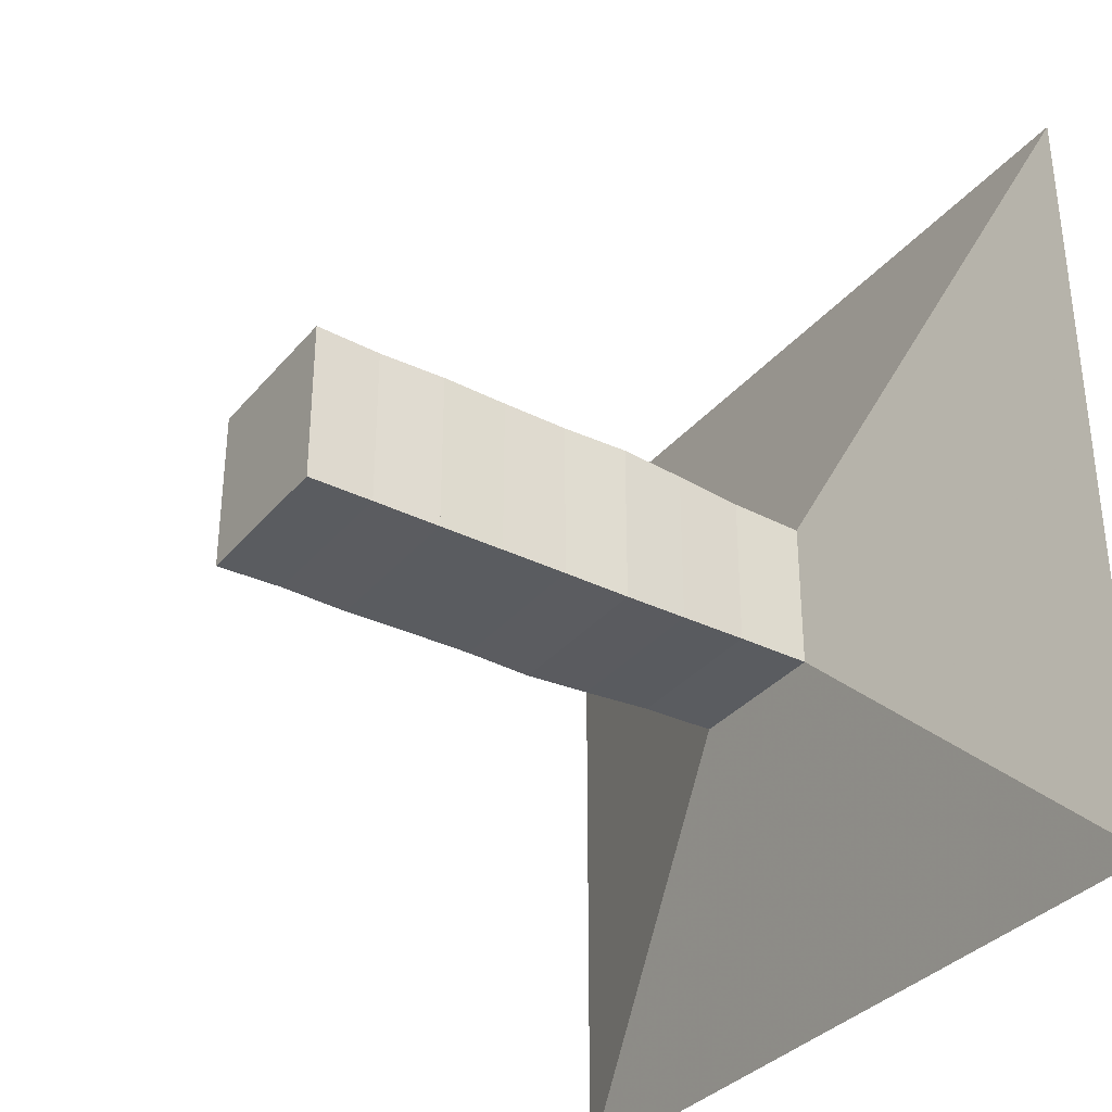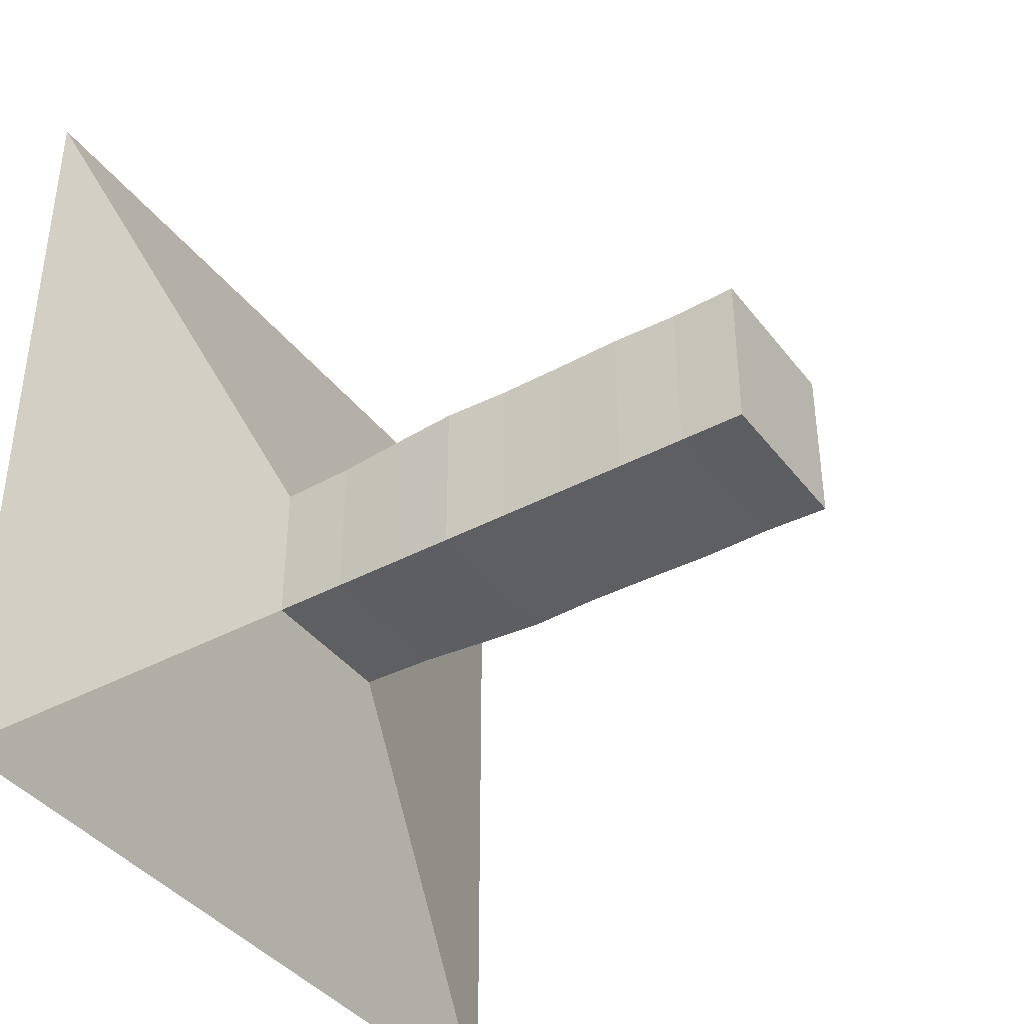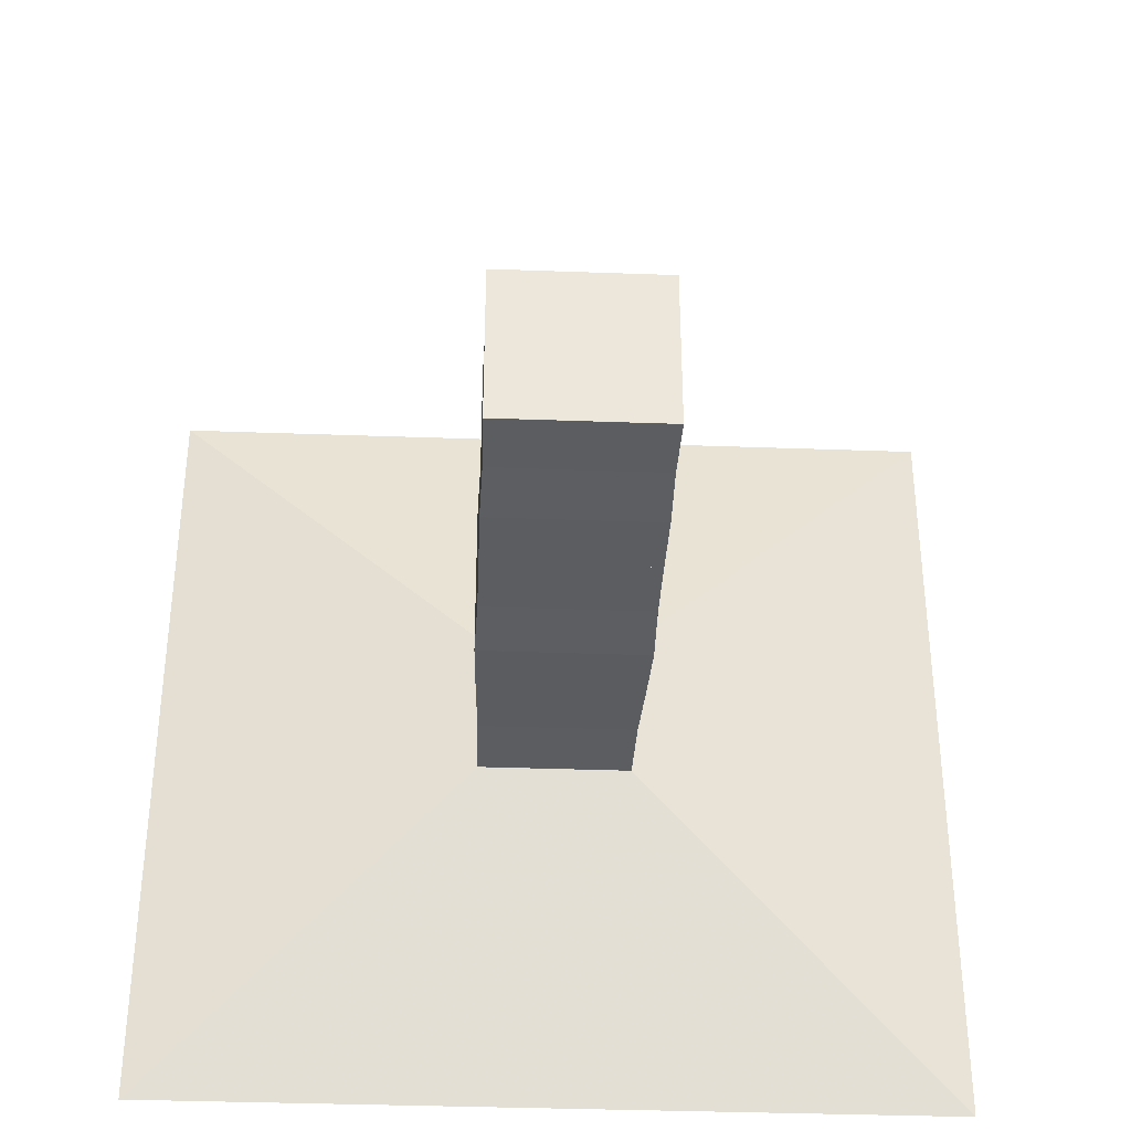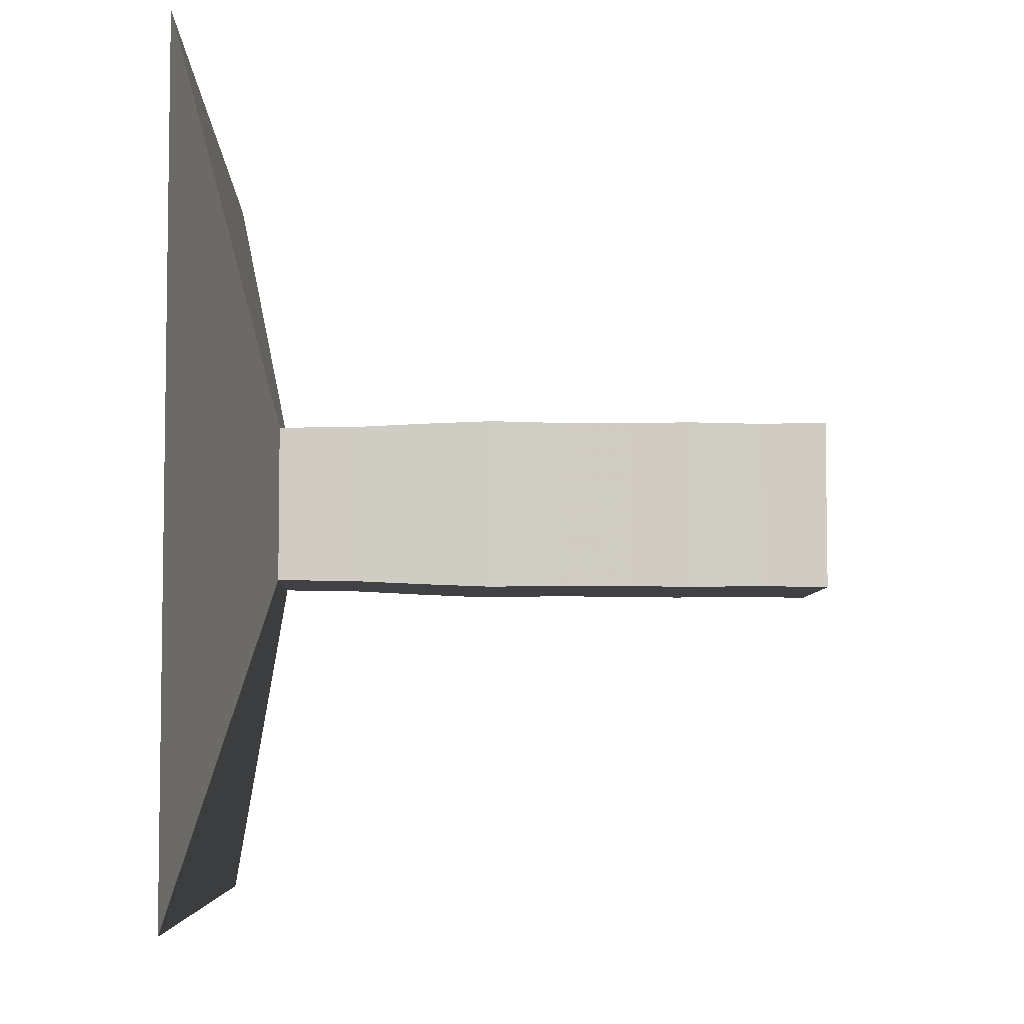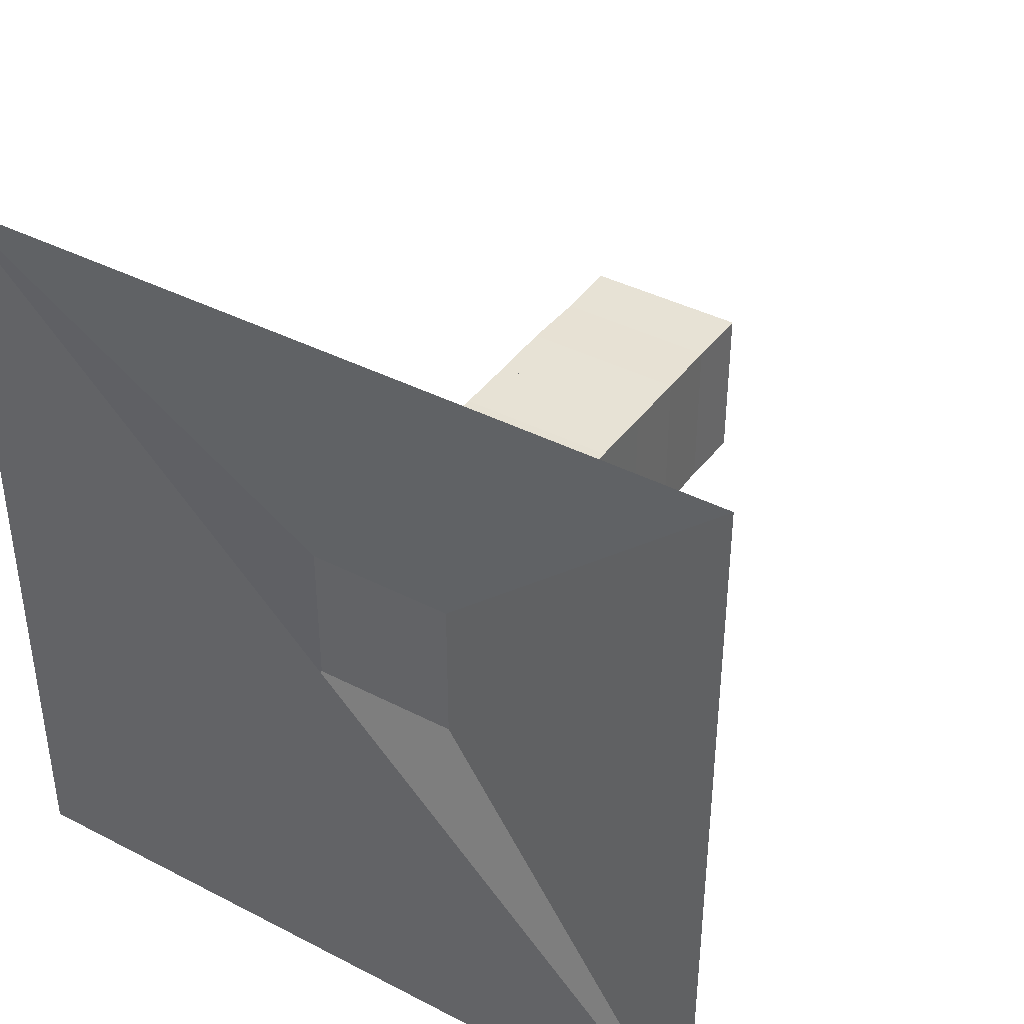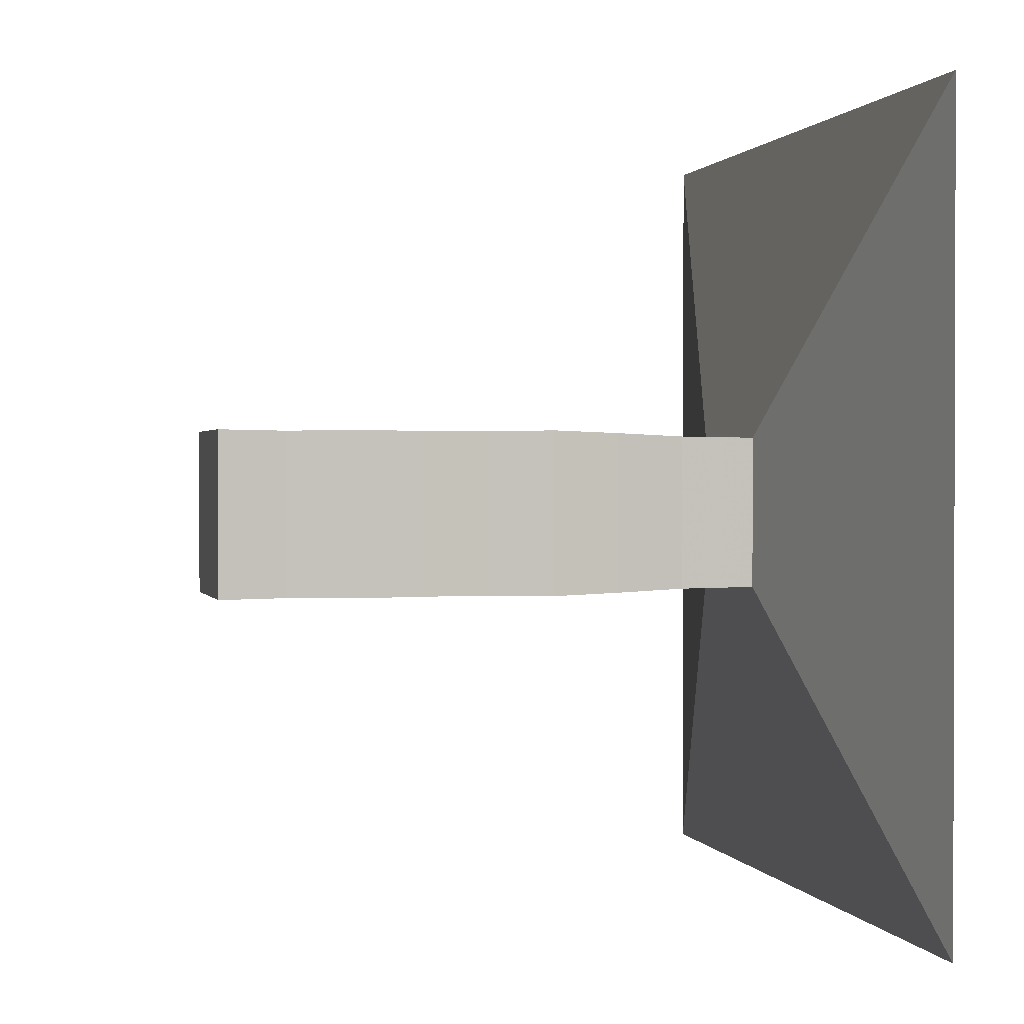
<metadata>
{"format":"obj","ext":"obj","renderer":"f3d","projection":"perspective","resolution":1024,"background":"white","views":[{"elev":-34.2,"azim":146.1,"up":"+Y"},{"elev":-39.8,"azim":33.6,"up":"+Y"},{"elev":-36.4,"azim":87.3,"up":"+Z"},{"elev":-5.7,"azim":-1.8,"up":"+Z"},{"elev":40.0,"azim":-57.5,"up":"+Y"},{"elev":1.0,"azim":166.4,"up":"+Y"}]}
</metadata>
<code>
v 0 -1 -1
v 0 -1 1
v 0 1 1
v 0 1 -1
v 0.1932 -0.1896 -0.1896
v 0.1932 -0.1896 0.1896
v 0.1932 0.1896 0.1896
v 0.1932 0.1896 -0.1896
v 0.3815 -0.192 -0.192
v 0.3815 -0.192 0.192
v 0.3815 0.192 0.192
v 0.3815 0.192 -0.192
v 0.5552 -0.2 -0.2
v 0.5552 -0.2 0.2
v 0.5552 0.2 0.2
v 0.5552 0.2 -0.2
v 0.7187 -0.2061 -0.2061
v 0.7187 -0.2061 0.2061
v 0.7187 0.2061 0.2061
v 0.7187 0.2061 -0.2061
v 0.8874 -0.2029 -0.2029
v 0.8874 -0.2029 0.2029
v 0.8874 0.2029 0.2029
v 0.8874 0.2029 -0.2029
v 1.055 -0.2036 -0.2036
v 1.055 -0.2036 0.2036
v 1.055 0.2036 0.2036
v 1.055 0.2036 -0.2036
v 1.22 -0.2054 -0.2054
v 1.22 -0.2054 0.2054
v 1.22 0.2054 0.2054
v 1.22 0.2054 -0.2054
v 1.389 -0.2027 -0.2027
v 1.389 -0.2027 0.2027
v 1.389 0.2027 0.2027
v 1.389 0.2027 -0.2027
v 1.553 -0.2055 -0.2055
v 1.553 -0.2055 0.2055
v 1.553 0.2055 0.2055
v 1.553 0.2055 -0.2055
f 1 2 4 5
f 5 6 7 8
f 5 6 2 1
f 6 7 3 2
f 7 8 4 3
f 8 5 1 4
f 9 10 11 12
f 9 10 6 5
f 10 11 7 6
f 11 12 8 7
f 12 9 5 8
f 13 14 15 16
f 13 14 10 9
f 14 15 11 10
f 15 16 12 11
f 16 13 9 12
f 17 18 19 20
f 17 18 14 13
f 18 19 15 14
f 19 20 16 15
f 20 17 13 16
f 21 22 23 24
f 21 22 18 17
f 22 23 19 18
f 23 24 20 19
f 24 21 17 20
f 25 26 27 28
f 25 26 22 21
f 26 27 23 22
f 27 28 24 23
f 28 25 21 24
f 29 30 31 32
f 29 30 26 25
f 30 31 27 26
f 31 32 28 27
f 32 29 25 28
f 33 34 35 36
f 33 34 30 29
f 34 35 31 30
f 35 36 32 31
f 36 33 29 32
f 37 38 39 40
f 37 38 34 33
f 38 39 35 34
f 39 40 36 35
f 40 37 33 36

</code>
